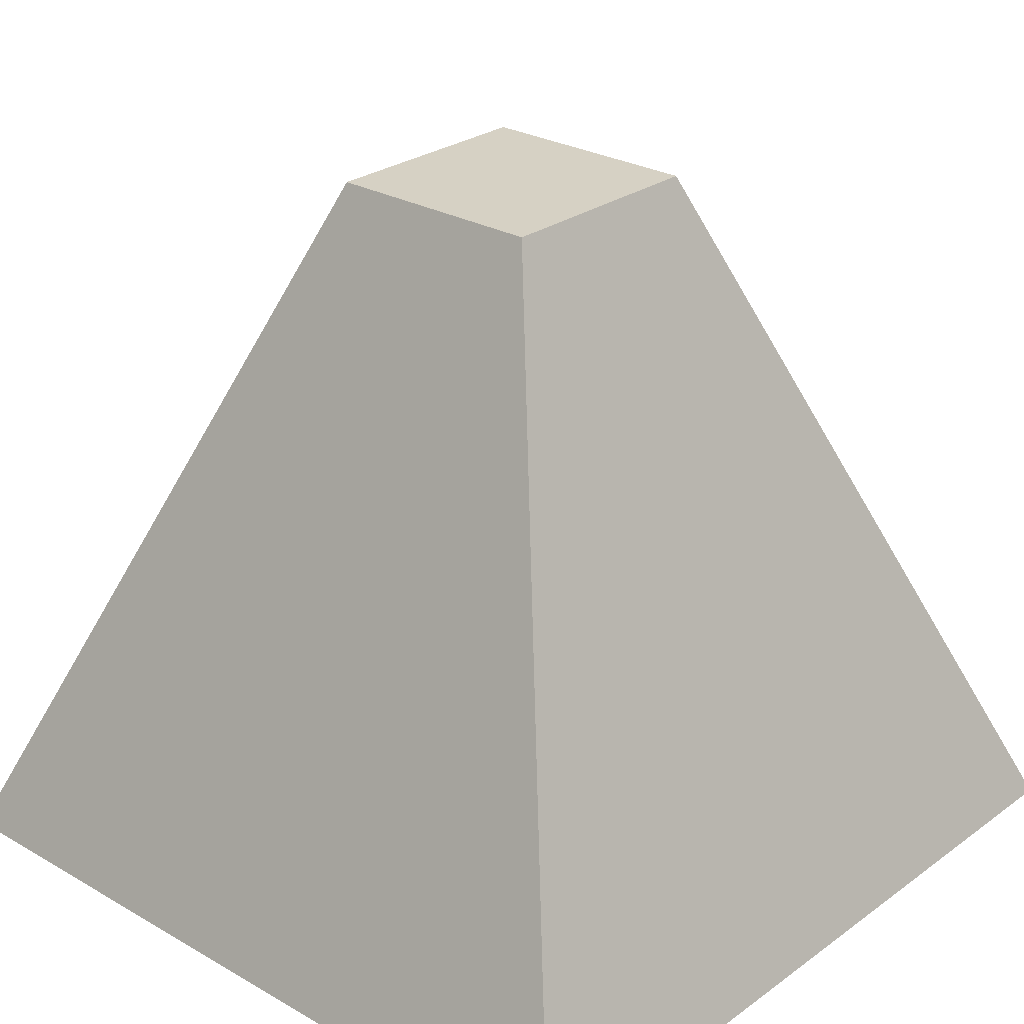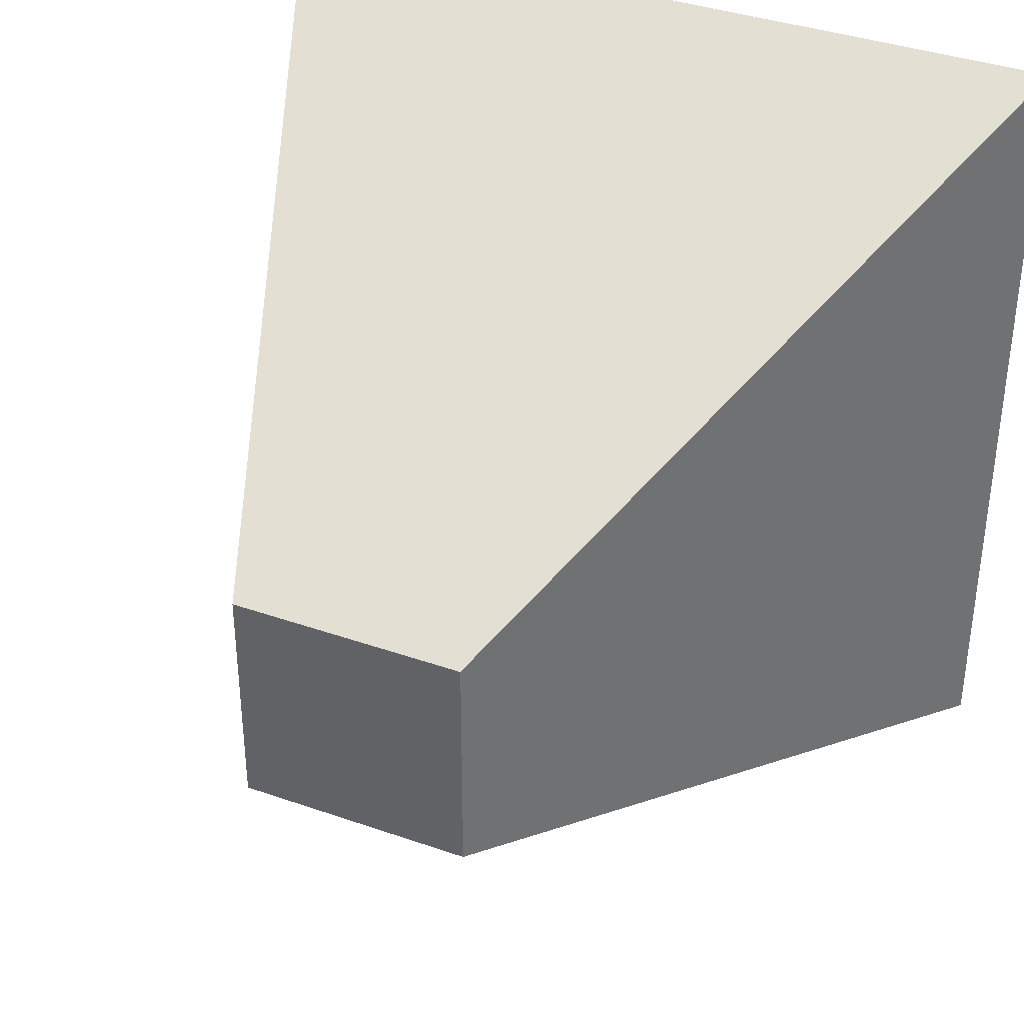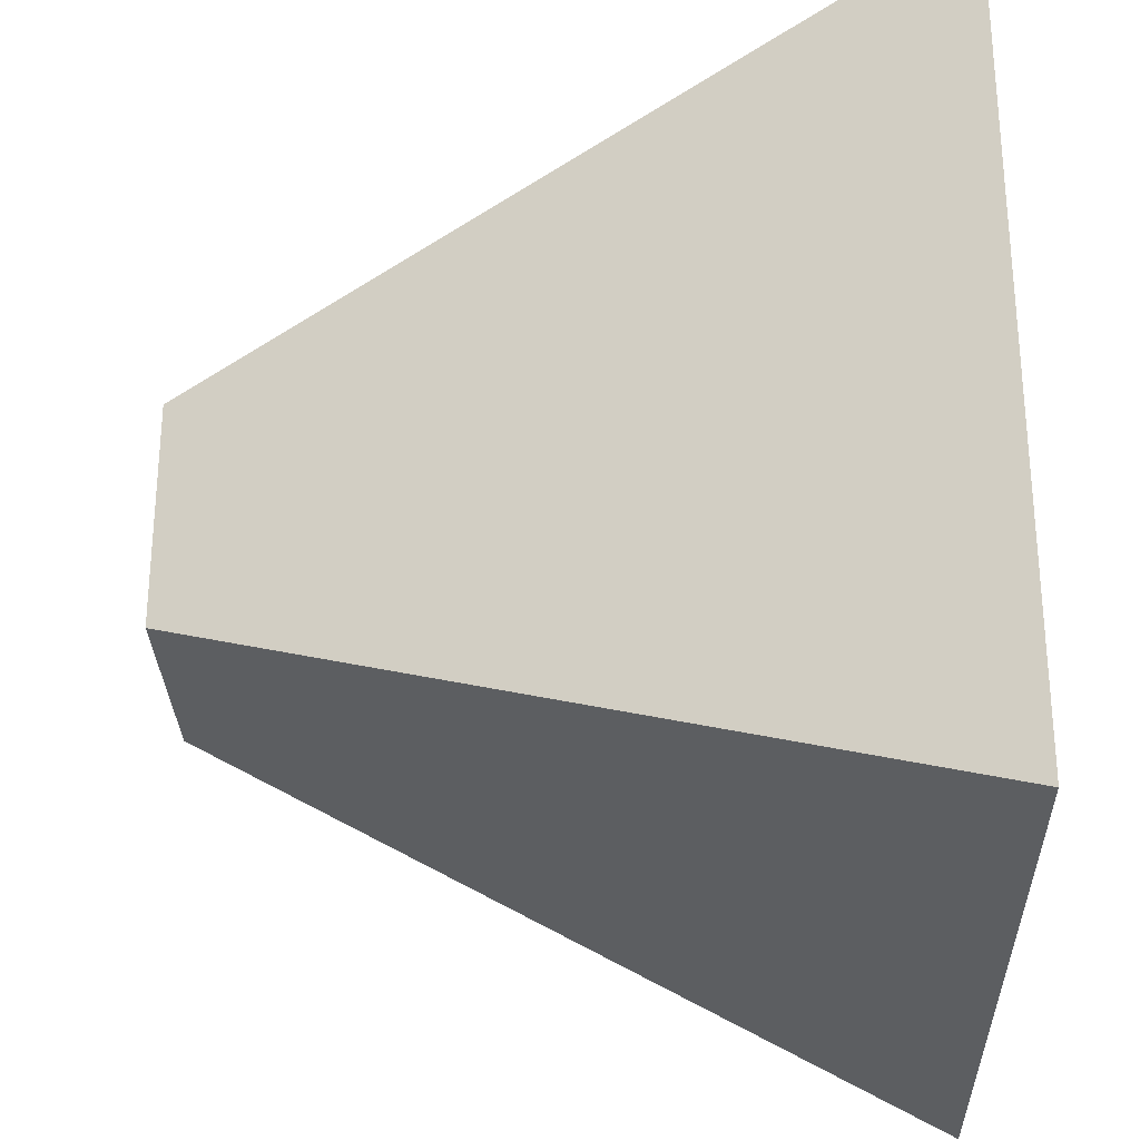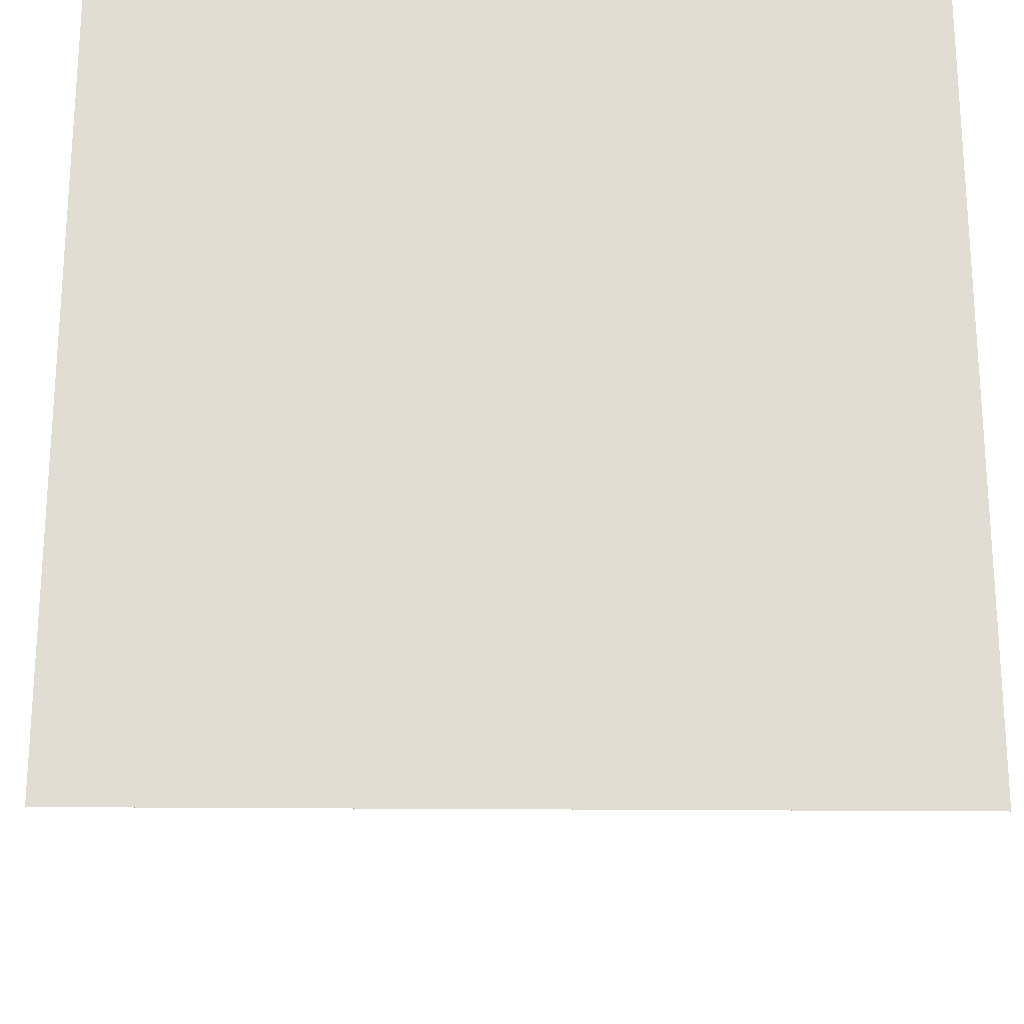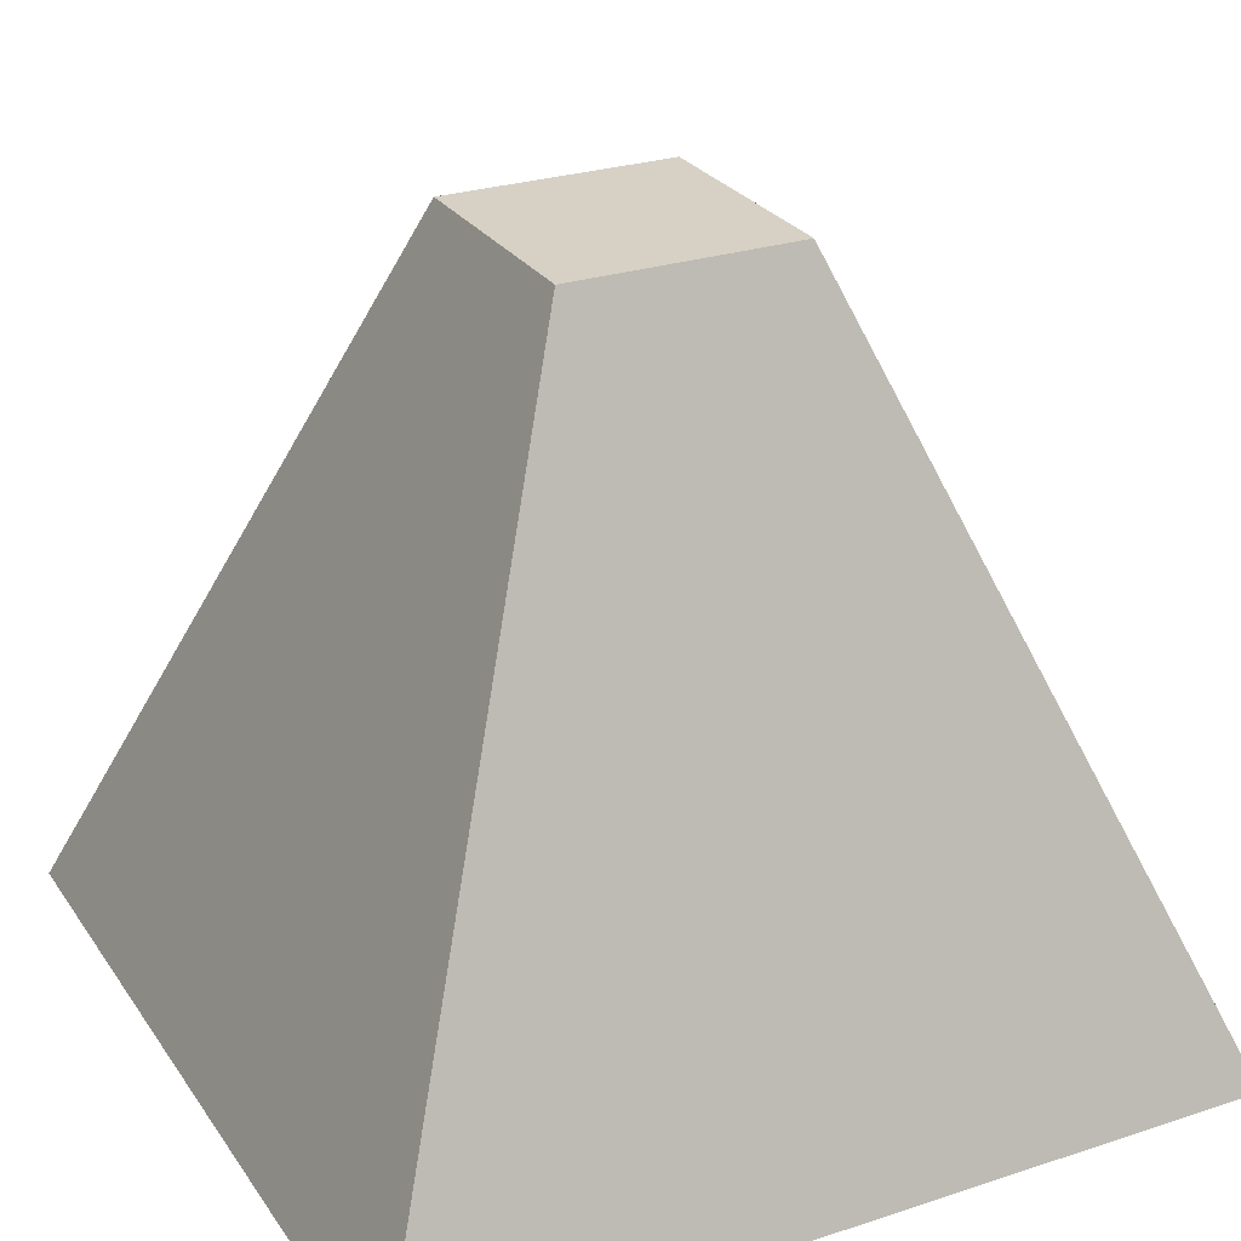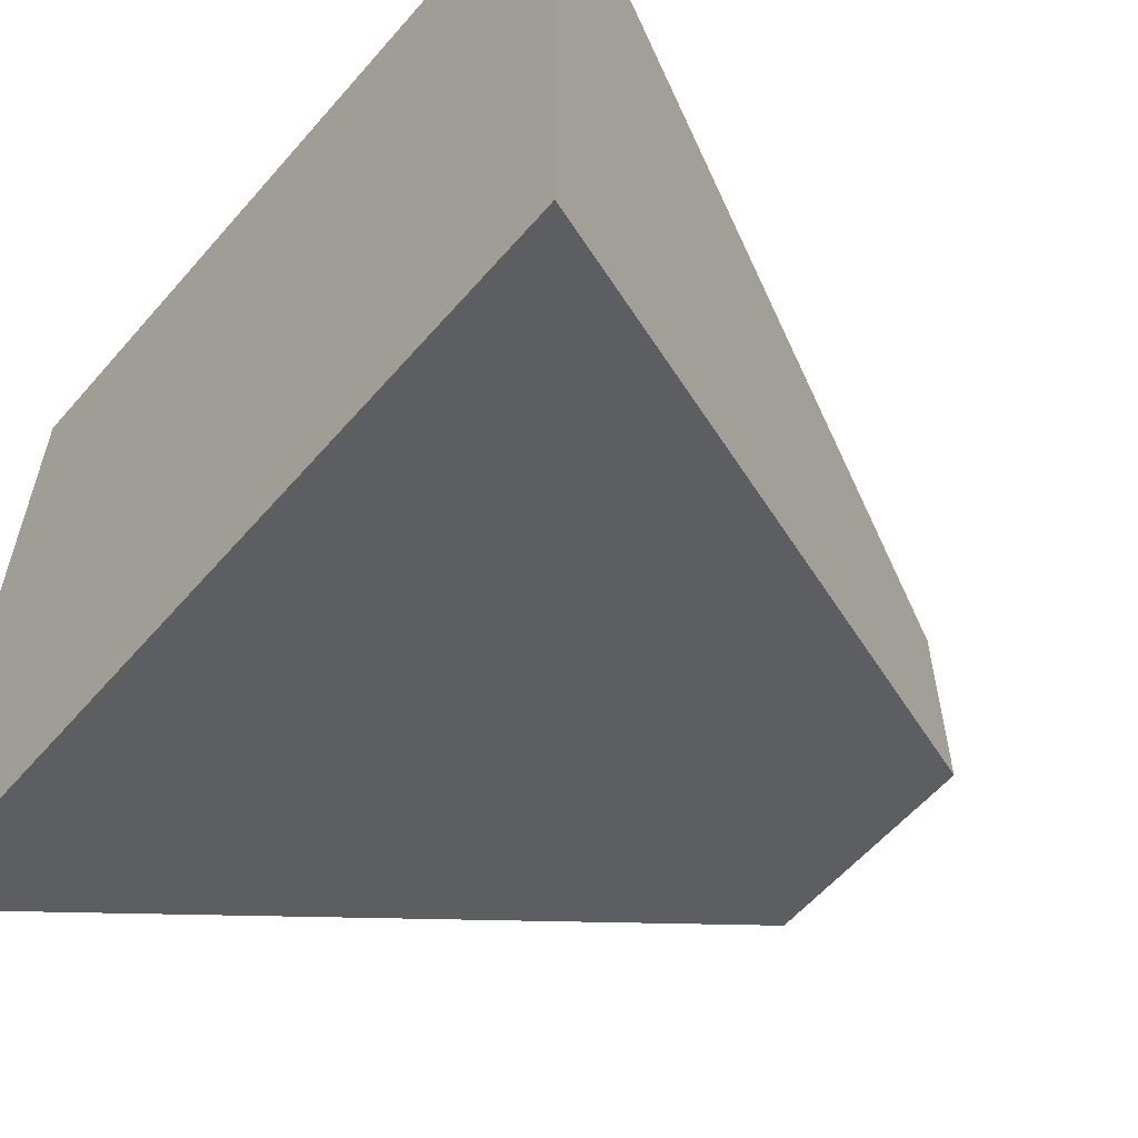
<metadata>
{"format":"obj","ext":"obj","renderer":"f3d","projection":"perspective","resolution":1024,"background":"white","views":[{"elev":26.8,"azim":131.8,"up":"+Y"},{"elev":37.5,"azim":-155.8,"up":"+Z"},{"elev":-28.8,"azim":-88.3,"up":"+Z"},{"elev":-21.6,"azim":-1.0,"up":"+Z"},{"elev":26.9,"azim":-117.0,"up":"+Y"},{"elev":-58.9,"azim":49.4,"up":"+Z"}]}
</metadata>
<code>
o Cube
v 0.2778 1.779 -0.2778
v 1 0.00133 -1
v 0.2778 1.779 0.2778
v 1 0.00133 1
v -0.2778 1.779 -0.2778
v -1 0.00133 -1
v -0.2778 1.779 0.2778
v -1 0.00133 1
f 1 5 7 3
f 4 3 7 8
f 8 7 5 6
f 6 2 4 8
f 2 1 3 4
f 6 5 1 2

</code>
